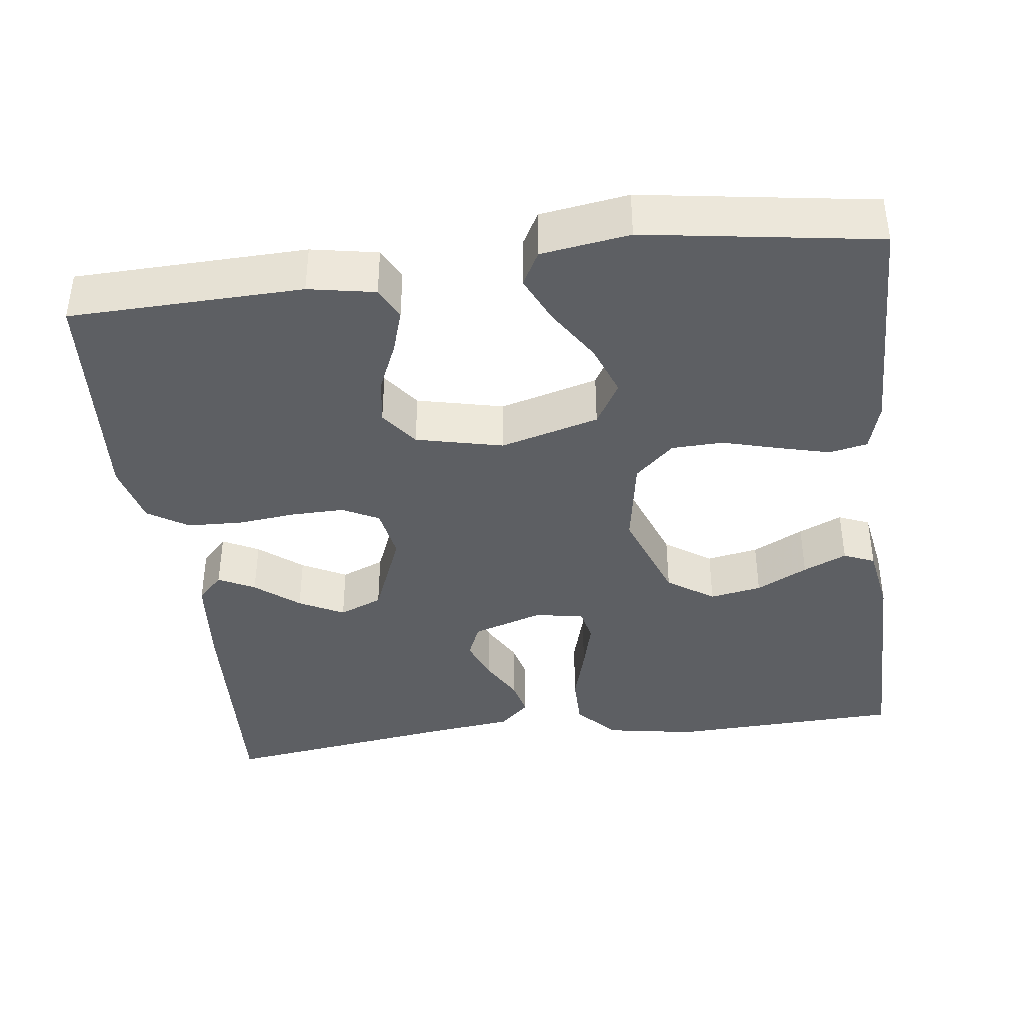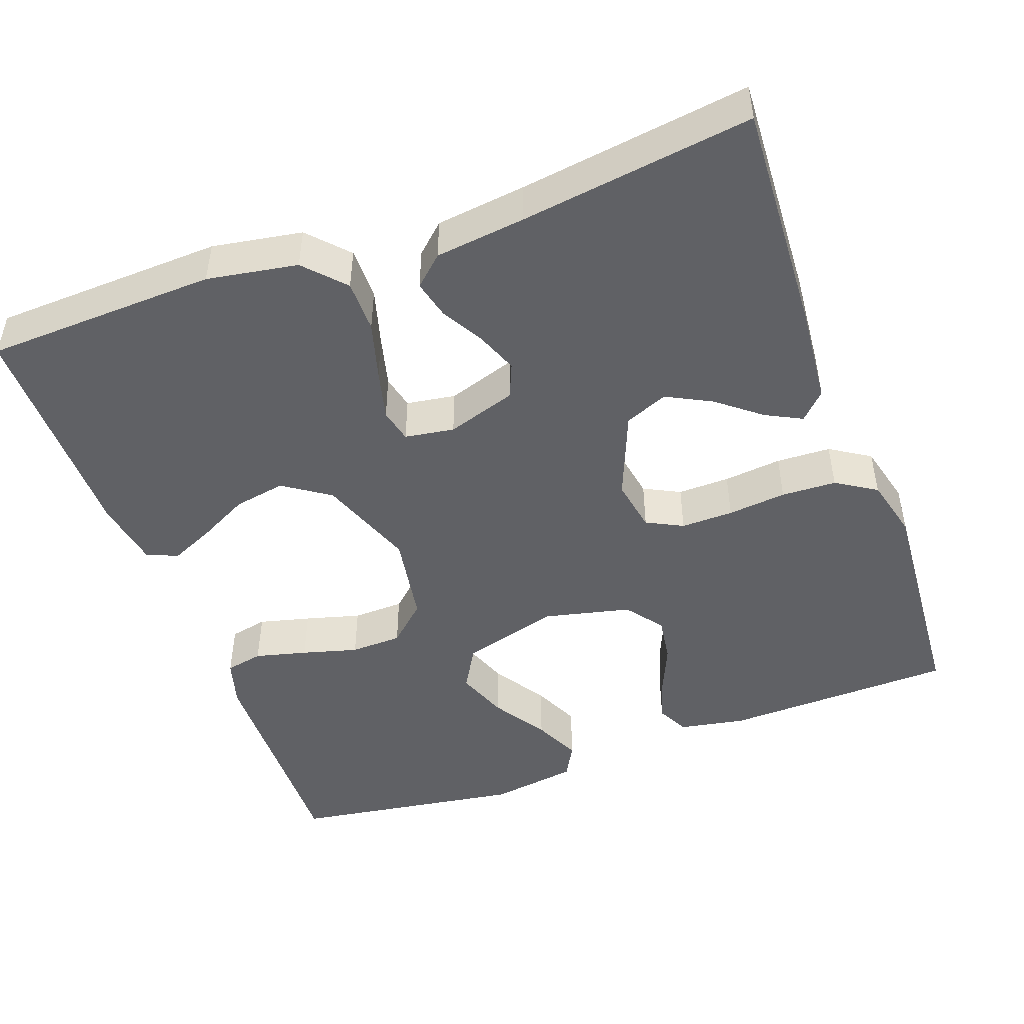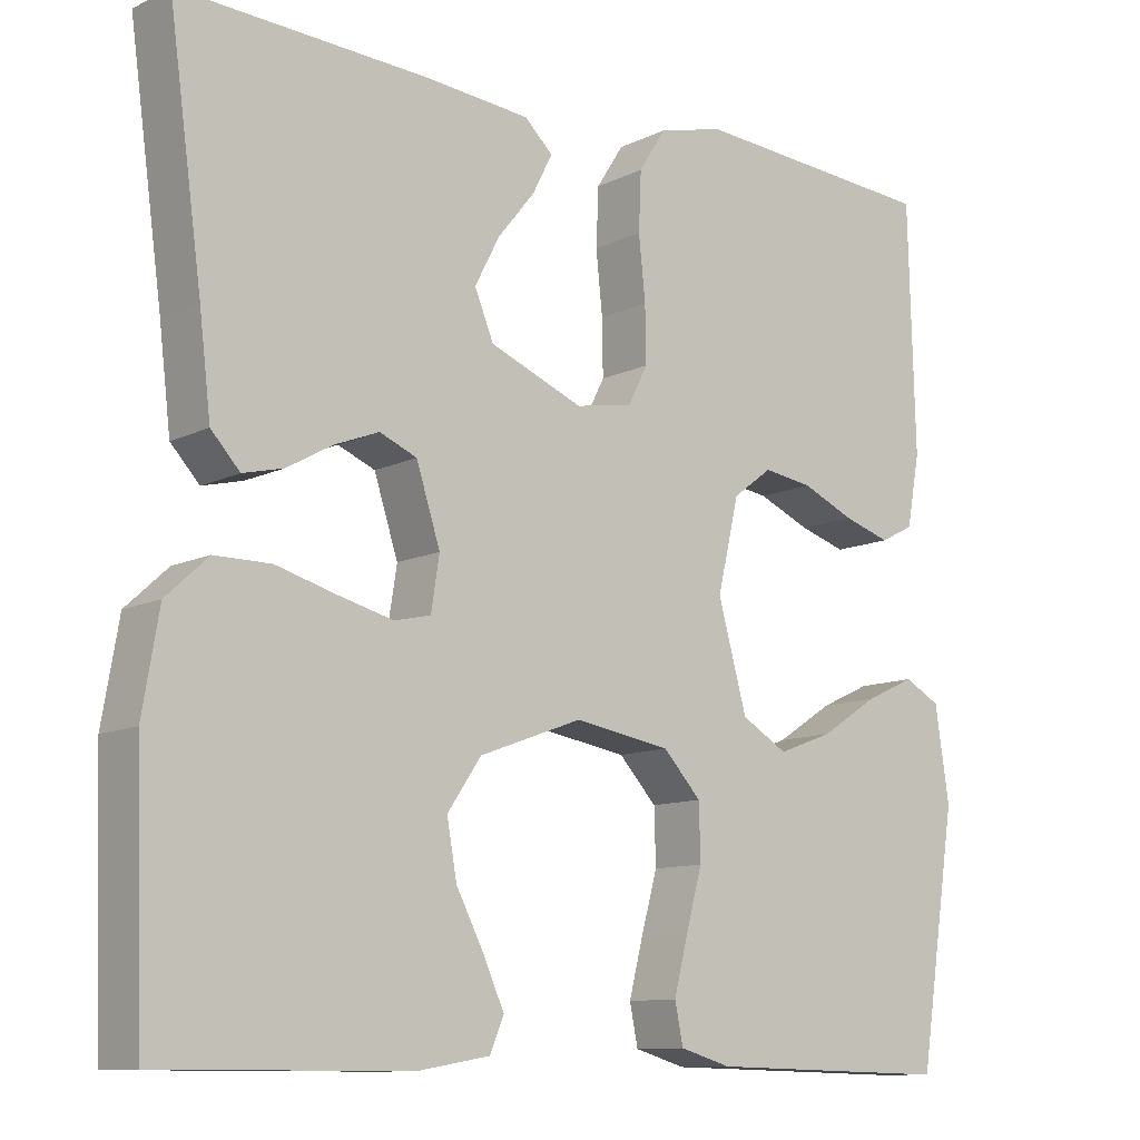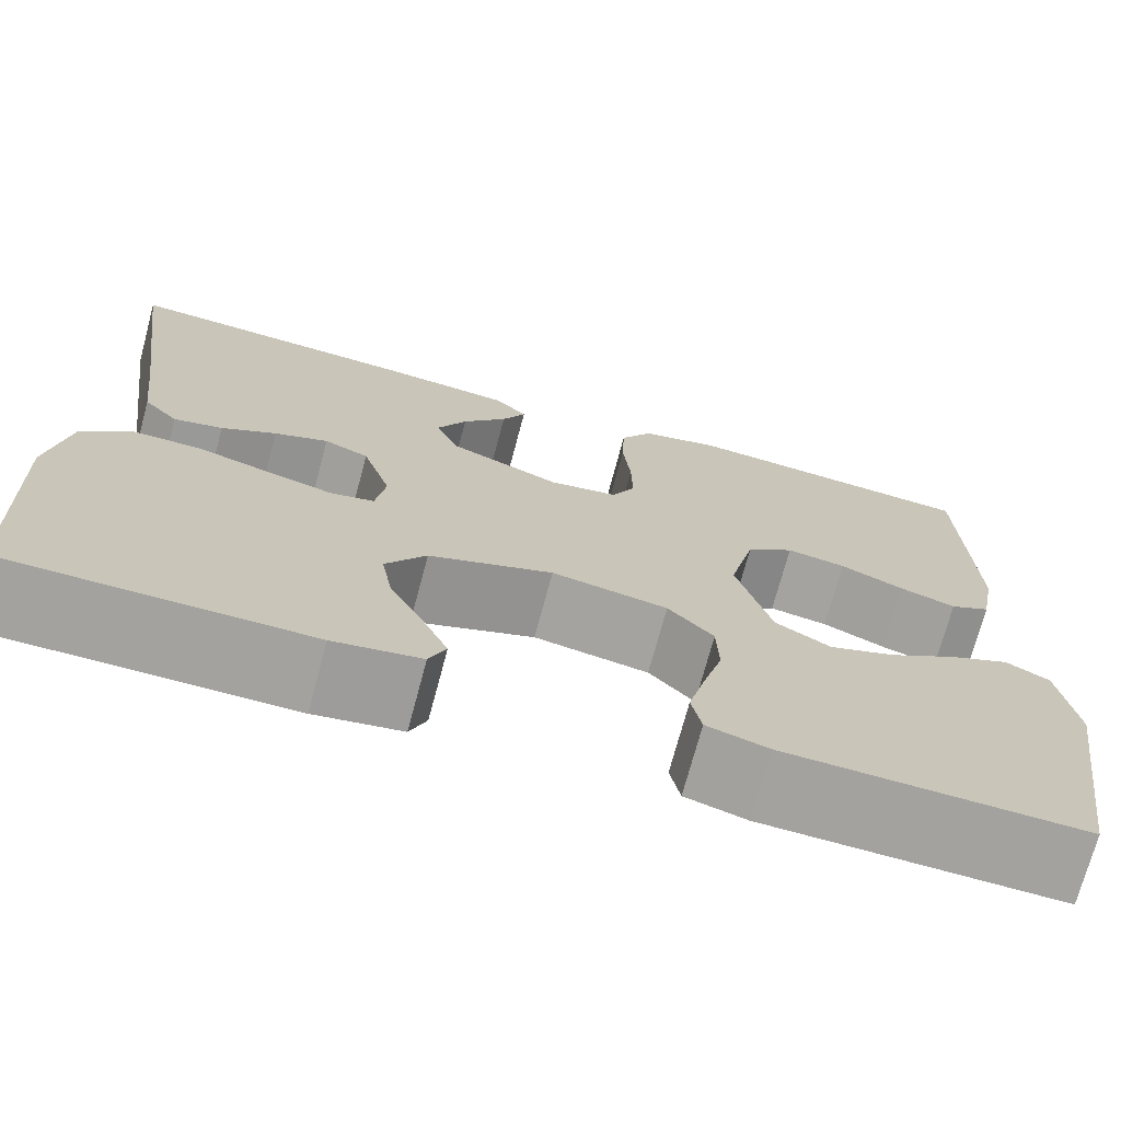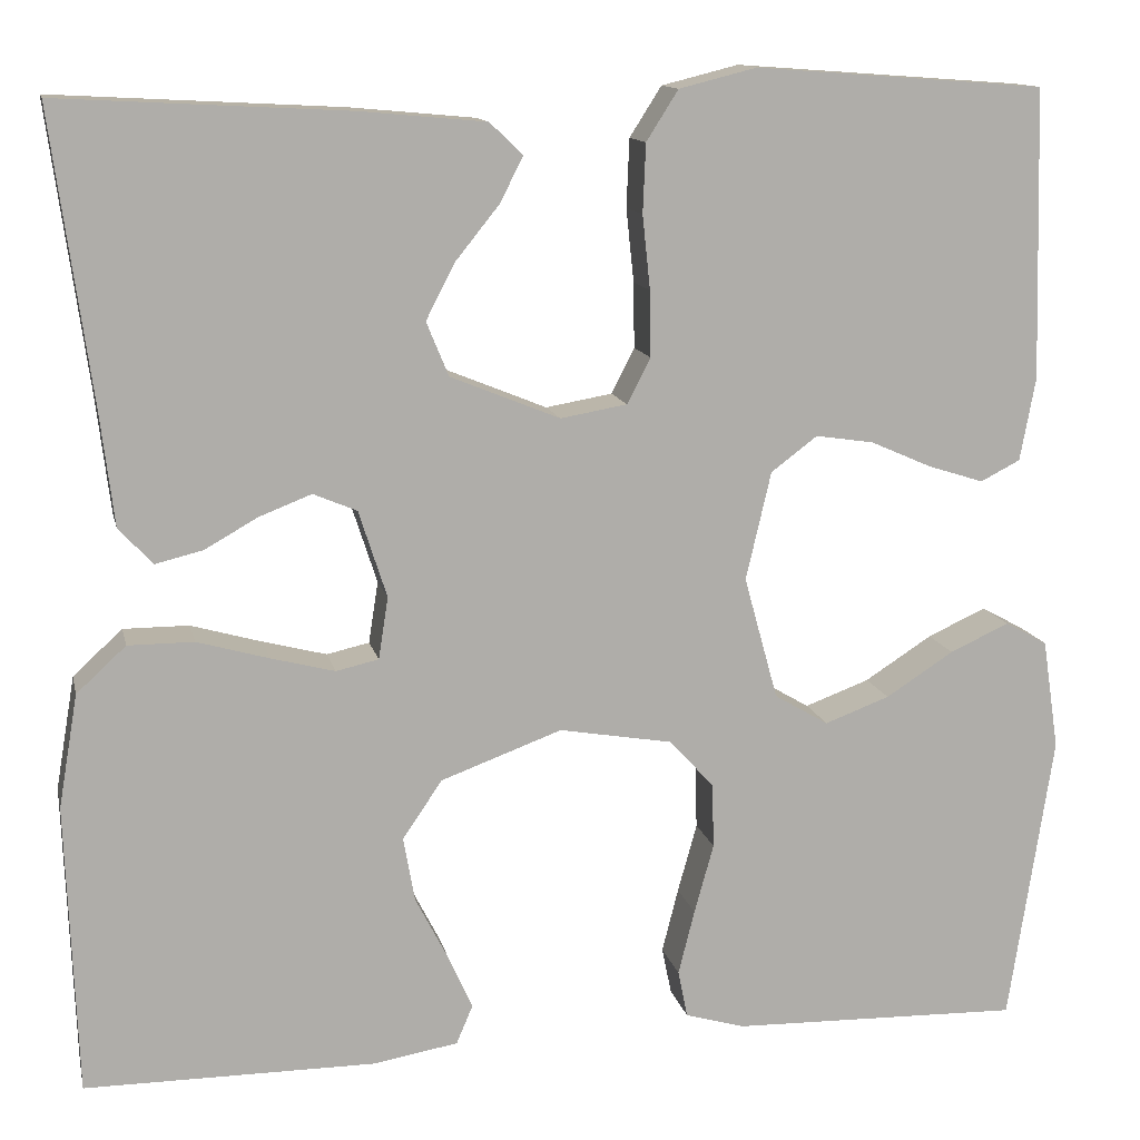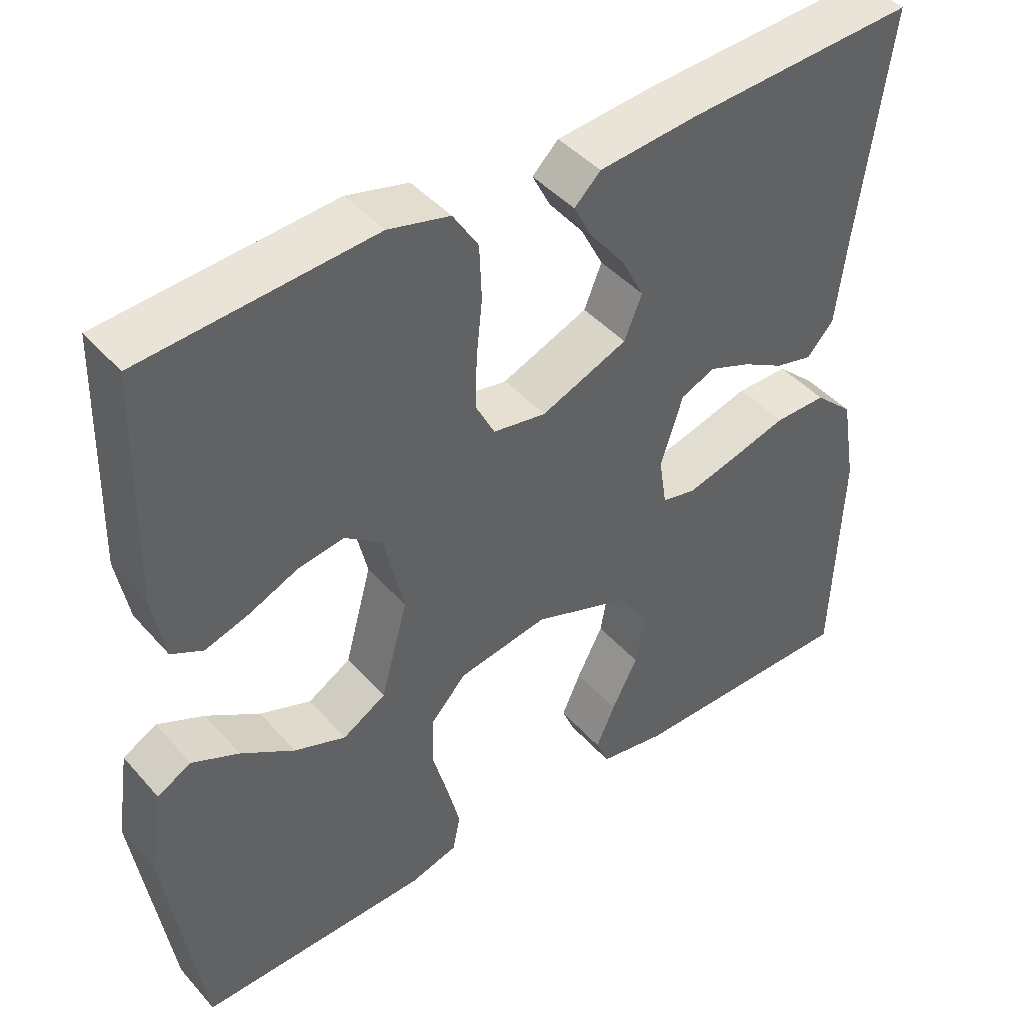
<metadata>
{"format":"obj","ext":"obj","renderer":"f3d","projection":"perspective","resolution":1024,"background":"white","views":[{"elev":-39.8,"azim":97.3,"up":"+Y"},{"elev":-47.5,"azim":-69.9,"up":"+Y"},{"elev":-10.8,"azim":-39.9,"up":"+Z"},{"elev":-72.4,"azim":-15.0,"up":"+Z"},{"elev":12.7,"azim":-12.3,"up":"+Z"},{"elev":43.7,"azim":142.0,"up":"+Z"}]}
</metadata>
<code>
v 0.5 0.07 -0.5
v 0.2 0.07 -0.493
v 0.138 0.07 -0.475
v 0.128 0.07 -0.426
v 0.145 0.07 -0.359
v 0.165 0.07 -0.287
v 0.163 0.07 -0.22
v 0.117 0.07 -0.17
v 0 0.07 -0.15
v -0.125 0.07 -0.196
v -0.166 0.07 -0.256
v -0.154 0.07 -0.323
v -0.12 0.07 -0.389
v -0.095 0.07 -0.445
v -0.112 0.07 -0.485
v -0.2 0.07 -0.5
v -0.5 0.07 -0.5
v -0.511 0.07 -0.2
v -0.491 0.07 -0.083
v -0.44 0.07 -0.036
v -0.372 0.07 -0.036
v -0.298 0.07 -0.057
v -0.232 0.07 -0.074
v -0.188 0.07 -0.064
v -0.178 0.07 0
v -0.207 0.07 0.09
v -0.252 0.07 0.109
v -0.306 0.07 0.088
v -0.361 0.07 0.057
v -0.41 0.07 0.045
v -0.445 0.07 0.083
v -0.459 0.07 0.2
v -0.5 0.07 0.5
v -0.2 0.07 0.484
v -0.071 0.07 0.472
v -0.037 0.07 0.439
v -0.061 0.07 0.392
v -0.106 0.07 0.336
v -0.136 0.07 0.278
v -0.113 0.07 0.222
v 0 0.07 0.176
v 0.069 0.07 0.188
v 0.093 0.07 0.235
v 0.092 0.07 0.303
v 0.084 0.07 0.379
v 0.087 0.07 0.45
v 0.12 0.07 0.502
v 0.2 0.07 0.522
v 0.5 0.07 0.5
v 0.508 0.07 0.2
v 0.492 0.07 0.114
v 0.451 0.07 0.093
v 0.394 0.07 0.111
v 0.33 0.07 0.139
v 0.27 0.07 0.148
v 0.222 0.07 0.112
v 0.196 0.07 0
v 0.231 0.07 -0.127
v 0.287 0.07 -0.16
v 0.354 0.07 -0.135
v 0.424 0.07 -0.09
v 0.485 0.07 -0.062
v 0.529 0.07 -0.086
v 0.546 0.07 -0.2
v 0.5 0 -0.5
v 0.2 0 -0.493
v 0.138 0 -0.475
v 0.128 0 -0.426
v 0.145 0 -0.359
v 0.165 0 -0.287
v 0.163 0 -0.22
v 0.117 0 -0.17
v 0 0 -0.15
v -0.125 0 -0.196
v -0.166 0 -0.256
v -0.154 0 -0.323
v -0.12 0 -0.389
v -0.095 0 -0.445
v -0.112 0 -0.485
v -0.2 0 -0.5
v -0.5 0 -0.5
v -0.511 0 -0.2
v -0.491 0 -0.083
v -0.44 0 -0.036
v -0.372 0 -0.036
v -0.298 0 -0.057
v -0.232 0 -0.074
v -0.188 0 -0.064
v -0.178 0 0
v -0.207 0 0.09
v -0.252 0 0.109
v -0.306 0 0.088
v -0.361 0 0.057
v -0.41 0 0.045
v -0.445 0 0.083
v -0.459 0 0.2
v -0.5 0 0.5
v -0.2 0 0.484
v -0.071 0 0.472
v -0.037 0 0.439
v -0.061 0 0.392
v -0.106 0 0.336
v -0.136 0 0.278
v -0.113 0 0.222
v 0 0 0.176
v 0.069 0 0.188
v 0.093 0 0.235
v 0.092 0 0.303
v 0.084 0 0.379
v 0.087 0 0.45
v 0.12 0 0.502
v 0.2 0 0.522
v 0.5 0 0.5
v 0.508 0 0.2
v 0.492 0 0.114
v 0.451 0 0.093
v 0.394 0 0.111
v 0.33 0 0.139
v 0.27 0 0.148
v 0.222 0 0.112
v 0.196 0 0
v 0.231 0 -0.127
v 0.287 0 -0.16
v 0.354 0 -0.135
v 0.424 0 -0.09
v 0.485 0 -0.062
v 0.529 0 -0.086
v 0.546 0 -0.2
f 4 5 6
f 3 4 6
f 2 3 6
f 1 2 6
f 64 1 6
f 63 64 6
f 62 63 6
f 61 62 6
f 60 61 6
f 59 60 6 7
f 58 59 7 8
f 57 58 8 9
f 56 57 9 10
f 52 53 54
f 51 52 54
f 50 51 54
f 49 50 54
f 48 49 54
f 47 48 54
f 46 47 54
f 45 46 54
f 44 45 54
f 43 44 54 55
f 42 43 55 56
f 36 37 38
f 35 36 38
f 34 35 38
f 33 34 38
f 32 33 38
f 32 38 39
f 31 32 39
f 30 31 39
f 29 30 39
f 28 29 39
f 27 28 39 40
f 20 21 22
f 19 20 22
f 18 19 22
f 17 18 22
f 16 17 22
f 15 16 22
f 14 15 22
f 13 14 22
f 12 13 22
f 11 12 22 23
f 10 11 23 24
f 10 24 25
f 56 10 25
f 42 56 25
f 41 42 25
f 26 27 40 41
f 25 26 41
f 70 69 68
f 70 68 67
f 70 67 66
f 70 66 65
f 70 65 128
f 70 128 127
f 70 127 126
f 70 126 125
f 70 125 124
f 71 70 124 123
f 72 71 123 122
f 73 72 122 121
f 74 73 121 120
f 118 117 116
f 118 116 115
f 118 115 114
f 118 114 113
f 118 113 112
f 118 112 111
f 118 111 110
f 118 110 109
f 118 109 108
f 119 118 108 107
f 120 119 107 106
f 102 101 100
f 102 100 99
f 102 99 98
f 102 98 97
f 102 97 96
f 103 102 96
f 103 96 95
f 103 95 94
f 103 94 93
f 103 93 92
f 104 103 92 91
f 86 85 84
f 86 84 83
f 86 83 82
f 86 82 81
f 86 81 80
f 86 80 79
f 86 79 78
f 86 78 77
f 86 77 76
f 87 86 76 75
f 88 87 75 74
f 89 88 74
f 89 74 120
f 89 120 106
f 89 106 105
f 105 104 91 90
f 105 90 89
f 1 65 66 2
f 2 66 67 3
f 3 67 68 4
f 4 68 69 5
f 5 69 70 6
f 6 70 71 7
f 7 71 72 8
f 8 72 73 9
f 9 73 74 10
f 10 74 75 11
f 11 75 76 12
f 12 76 77 13
f 13 77 78 14
f 14 78 79 15
f 15 79 80 16
f 16 80 81 17
f 17 81 82 18
f 18 82 83 19
f 19 83 84 20
f 20 84 85 21
f 21 85 86 22
f 22 86 87 23
f 23 87 88 24
f 24 88 89 25
f 25 89 90 26
f 26 90 91 27
f 27 91 92 28
f 28 92 93 29
f 29 93 94 30
f 30 94 95 31
f 31 95 96 32
f 32 96 97 33
f 33 97 98 34
f 34 98 99 35
f 35 99 100 36
f 36 100 101 37
f 37 101 102 38
f 38 102 103 39
f 39 103 104 40
f 40 104 105 41
f 41 105 106 42
f 42 106 107 43
f 43 107 108 44
f 44 108 109 45
f 45 109 110 46
f 46 110 111 47
f 47 111 112 48
f 48 112 113 49
f 49 113 114 50
f 50 114 115 51
f 51 115 116 52
f 52 116 117 53
f 53 117 118 54
f 54 118 119 55
f 55 119 120 56
f 56 120 121 57
f 57 121 122 58
f 58 122 123 59
f 59 123 124 60
f 60 124 125 61
f 61 125 126 62
f 62 126 127 63
f 63 127 128 64
f 64 128 65 1

</code>
